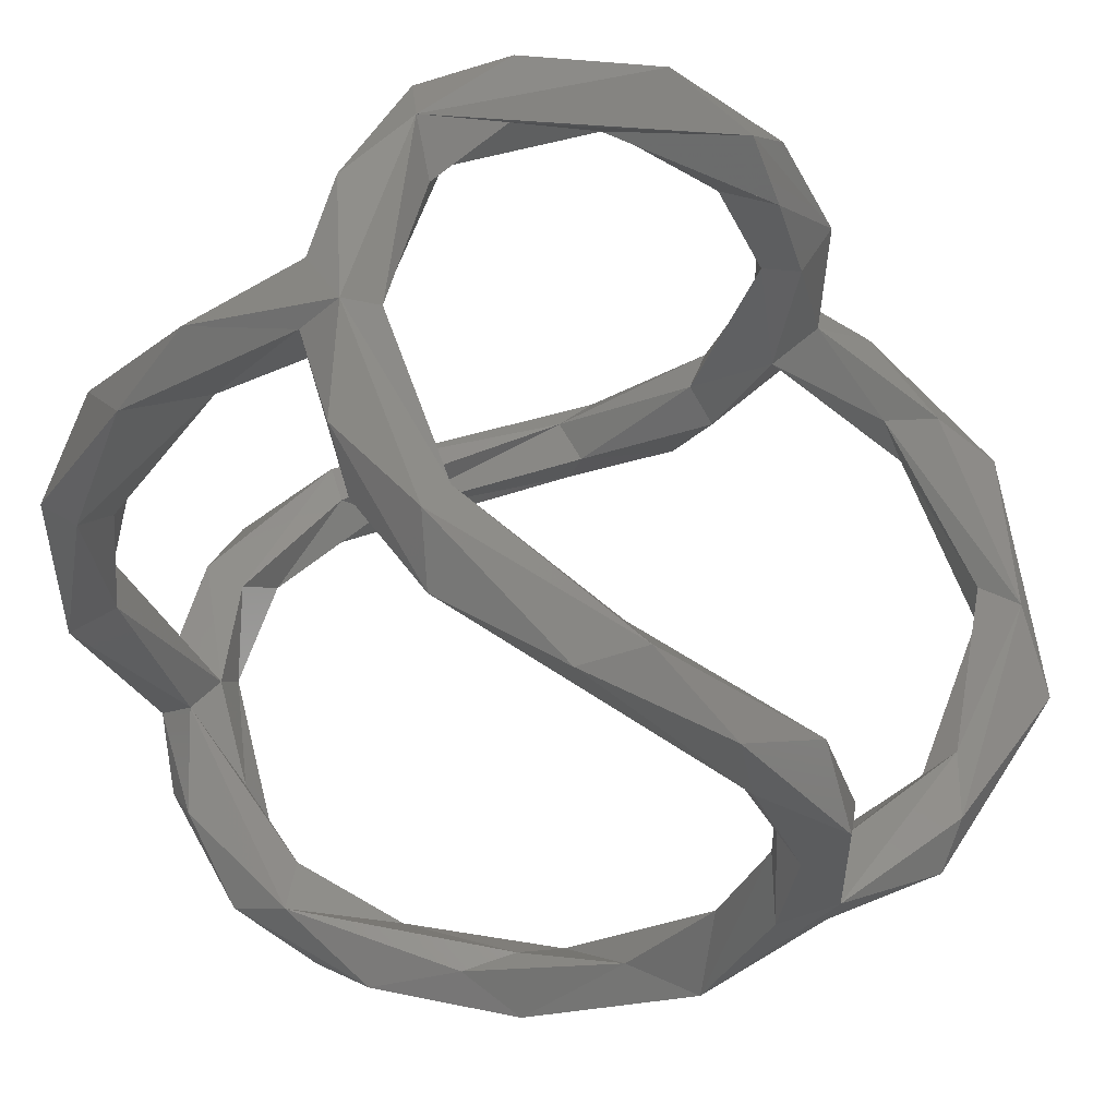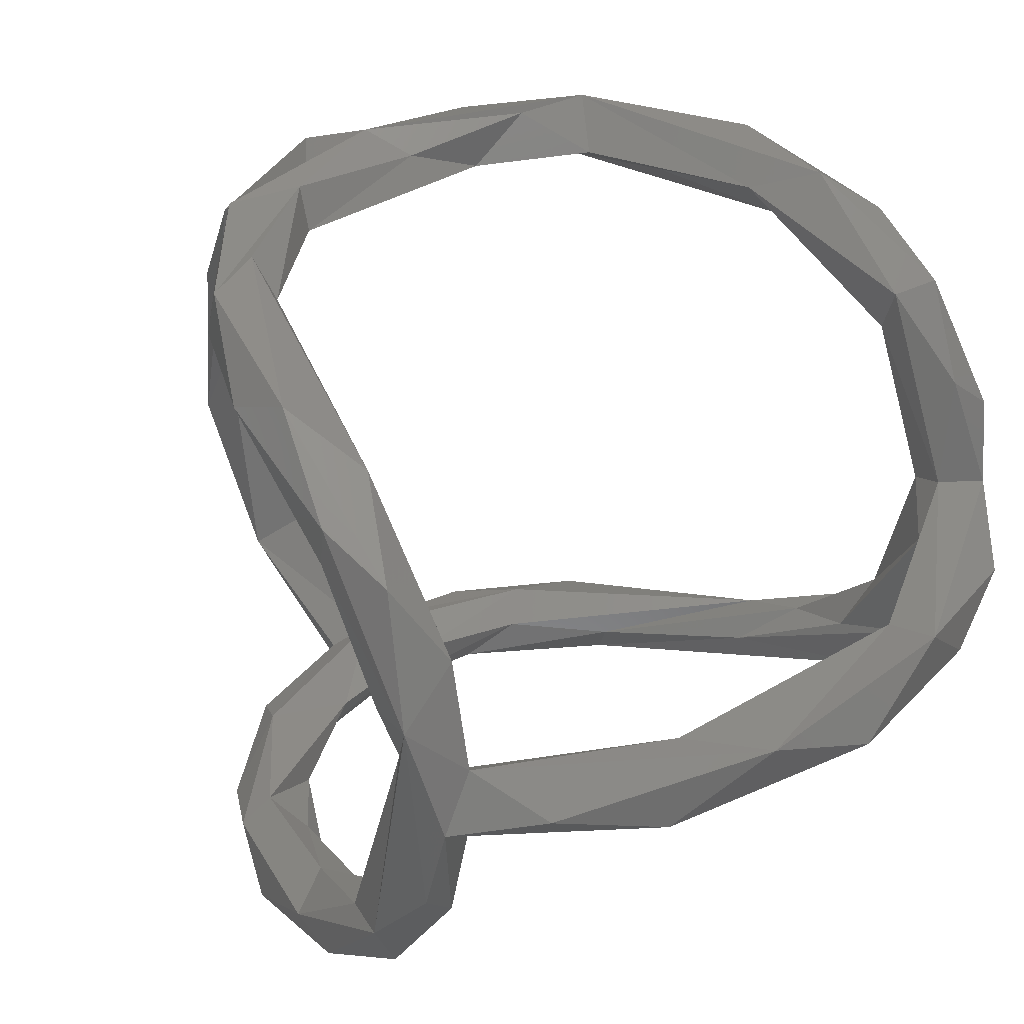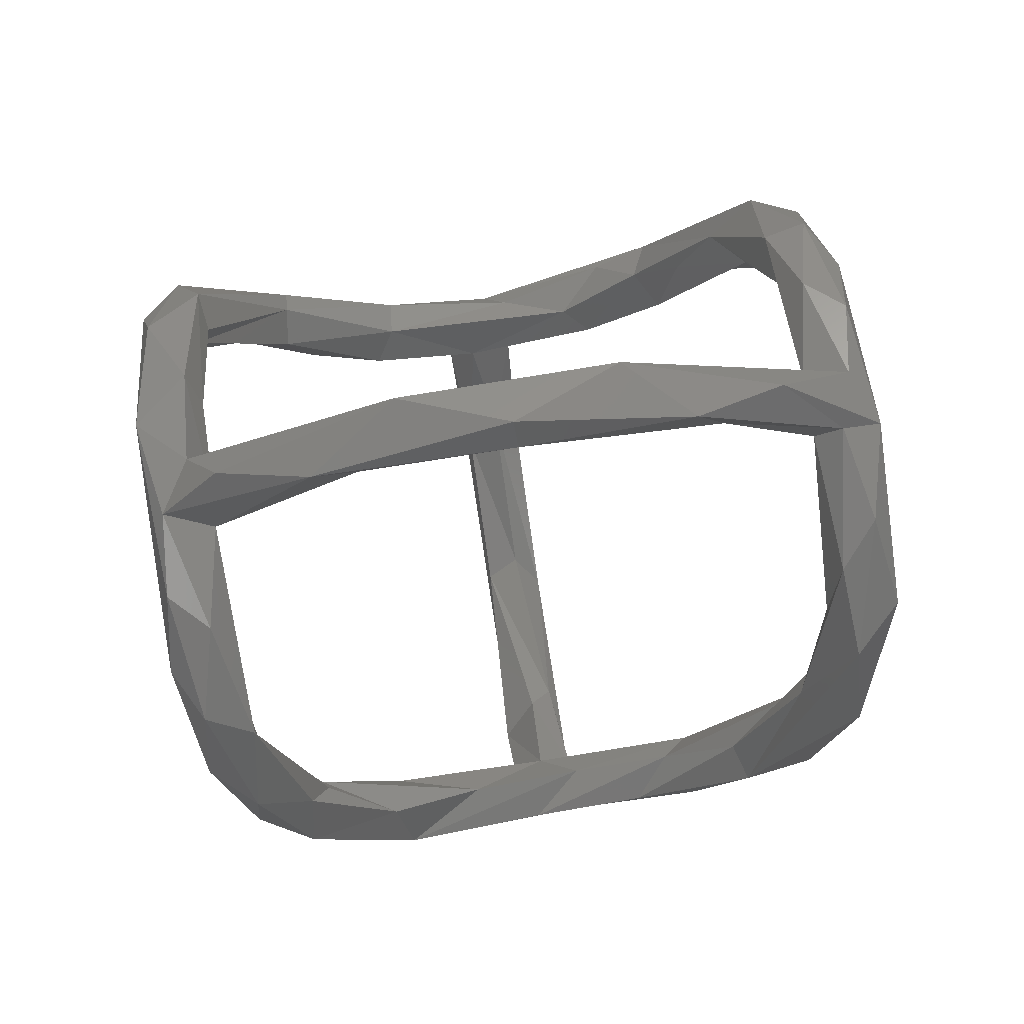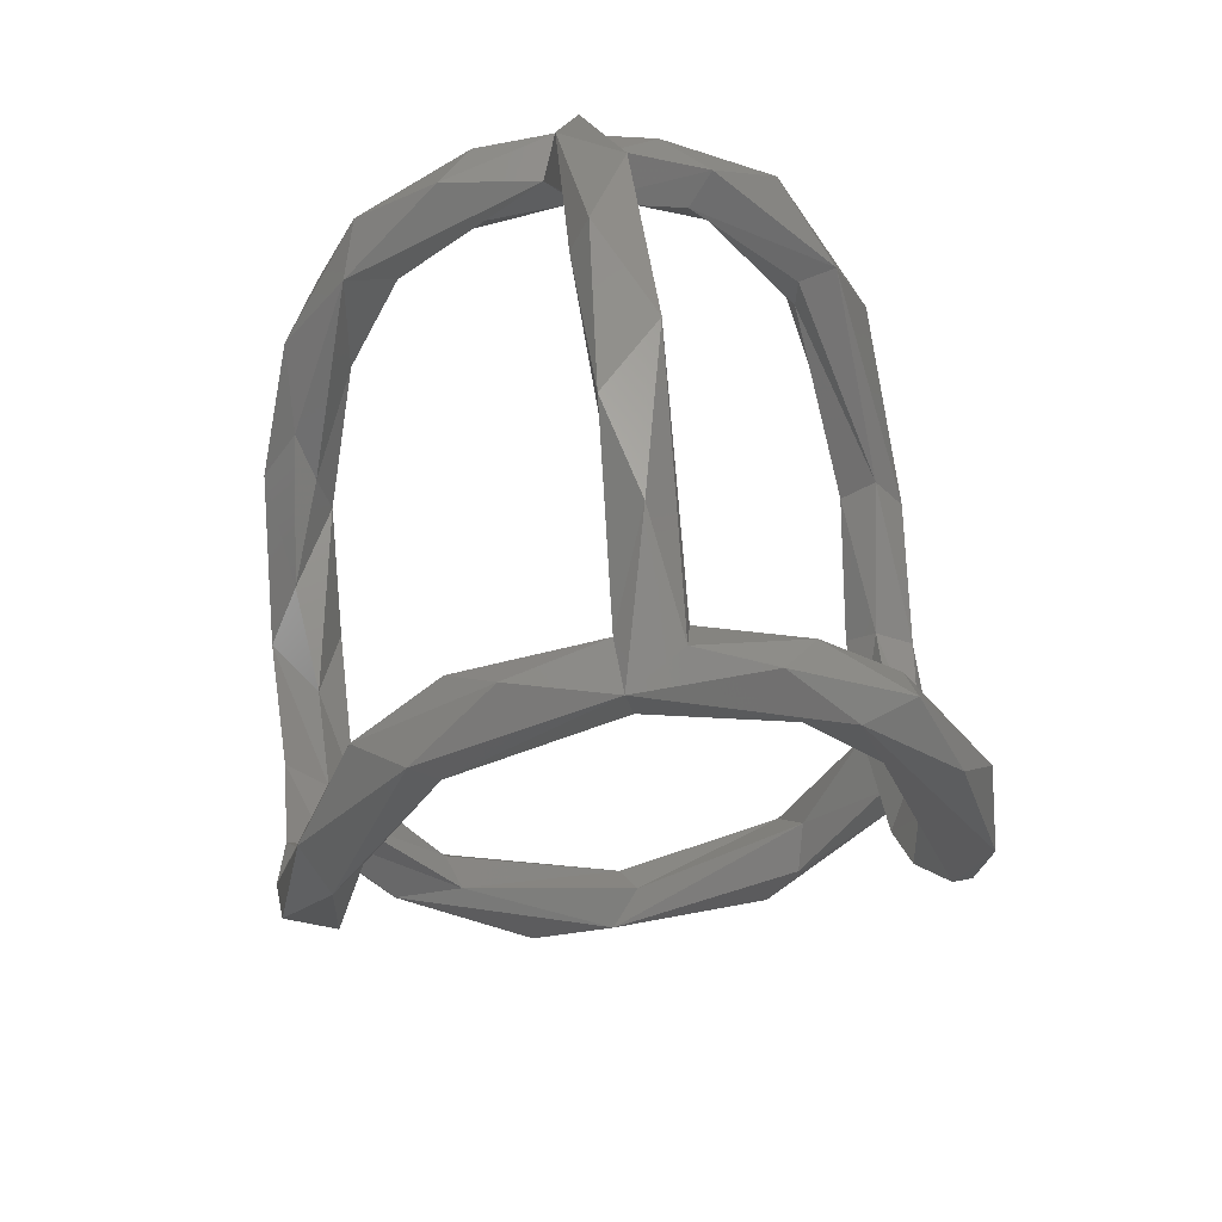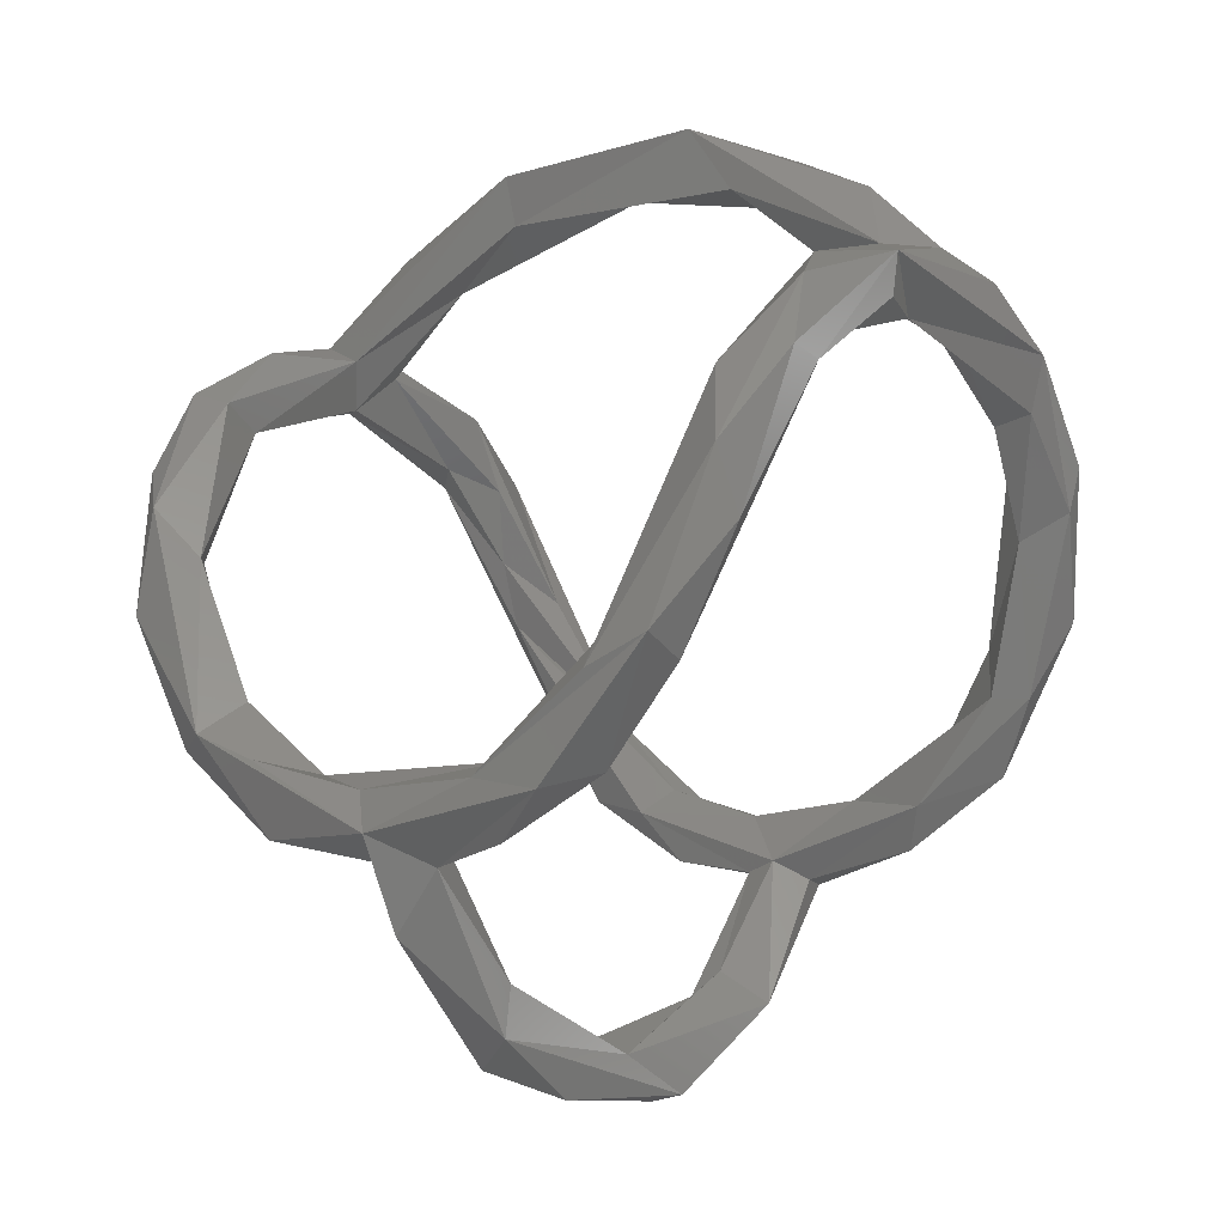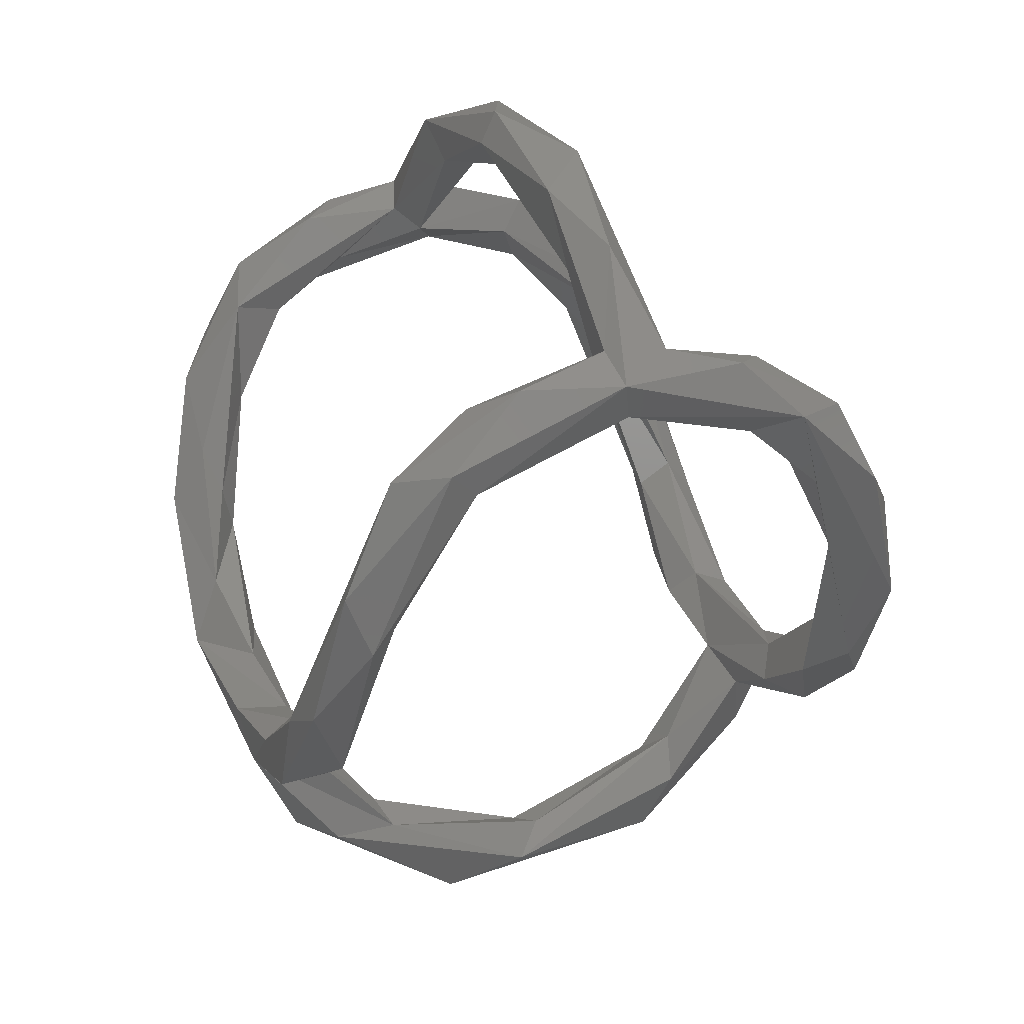
<metadata>
{"format":"stl","ext":"stl","renderer":"f3d","projection":"perspective","resolution":1024,"background":"white","views":[{"elev":-30.8,"azim":-105.4,"up":"+Z"},{"elev":33.9,"azim":137.0,"up":"+Z"},{"elev":77.1,"azim":171.3,"up":"+Y"},{"elev":44.4,"azim":-95.9,"up":"+Y"},{"elev":-7.5,"azim":37.8,"up":"+Y"},{"elev":22.4,"azim":-110.9,"up":"+Y"}]}
</metadata>
<code>
# stl→obj: 146 verts, 300 faces
v 1.717 -138.2 -271.1
v -26.26 -28.9 -325.7
v 25.67 -35.9 -317.2
v 31.05 -186.6 196.5
v -10.12 -97.25 296.8
v -19.96 -215.8 168.2
v 18.04 -244 93.68
v -18.27 -251.8 -86.45
v 29.9 -243.9 -69.74
v -33.23 -146.8 -231.2
v -15.03 -8.12 336
v -38.02 -32.75 280.1
v 9.797 -1.46 263.7
v -8.774 -107.7 203.9
v 37.67 -37.99 297
v 4.338 -12.18 -263.5
v -2e-06 -125.4 -175.2
v 37.04 -157.6 -207.3
v -30.81 -22.92 -271.6
v -24.45 -150.7 -159.6
v 26.83 -203.9 12.79
v -9.518 -192 28.31
v 26.72 -137.7 183.9
v 35.81 -31.75 -284
v -35.82 -222.8 -0.4499
v -35.82 -153.2 197.2
v -123.9 -9.307 -277.2
v -385.6 502.8 -28.11
v -375.5 407.7 -178.8
v -371.6 465.4 -19.02
v -329.8 256.4 -250.7
v -238.8 59.07 -282.2
v -170.3 43.83 -268.7
v -347.8 240 -279.2
v -327.6 323.5 -224.6
v -337.4 418.5 -141.7
v -335.8 459.9 8.276
v -35.08 36.25 -287.5
v -311.4 399.1 -196.7
v -284.9 280.4 -266.6
v -323 476.7 -171
v -315.3 497.1 -29.9
v 17.76 16.07 -331.8
v -141.7 68.27 -290.2
v -104.4 35.52 -331.3
v -215.8 141.9 -298.6
v -229.3 120.1 -335.7
v -333.6 414.8 -252.7
v -341.9 526.1 -33.2
v -341.6 301.1 -304.6
v -361 503.3 -128.7
v -172.3 15.19 -331.9
v -298.7 153.9 -328.9
v -381.6 432 -206.3
v -139.2 20.36 266.1
v -109.3 49.65 285.2
v 108.1 51.4 291.5
v -39.2 32.11 314.1
v -289.4 118.1 290.5
v -354.4 359.4 202.2
v -313.7 267.2 244.1
v -323.8 409.4 167.4
v -358.5 427.6 121.7
v -278.5 264.6 282.6
v -372.6 507.2 102.8
v -358.3 526.6 25.48
v -385.4 446.2 167.8
v -226 72.45 268.9
v -145.9 -9.673 317.5
v -251.9 75.52 321.2
v -197.6 121.2 296.5
v -245.5 174.4 280.8
v -218 88.88 341.7
v -333.2 209.9 313.4
v -158.4 63.85 332.5
v -324.8 316.1 301.8
v -313.9 430.8 216
v -367.9 359.7 264.5
v -356.4 444.3 221.4
v -313.8 505 32.98
v -333.6 498 137
v 364.6 526.4 -17.35
v 300 591 0.7677
v 333.5 524.1 37.47
v 314.3 505.7 -33.54
v 203.9 638.6 -29.81
v -214.6 572.5 -20.79
v -275.1 611.2 -0.4094
v -107.7 617.7 21.64
v -112.1 667.7 31.53
v 0.9614 690.2 -18.31
v -1.126 657.2 -35.7
v -180.9 648 -29.2
v 158.5 600.3 -21.89
v 315 477.1 -0.5272
v 162 606.9 27.73
v 30.96 623 3e-06
v 111.7 675.8 26.46
v 321.6 391.3 -182.2
v 364.6 398.6 -177.8
v 339.6 443 -97.5
v 176.9 37.62 -267.8
v 85.94 48.24 -293.2
v 153.3 -5.075 -291.2
v 297.9 139 -282.8
v 263.6 140.8 -267
v 315.6 286.8 -236.1
v 365.4 312.5 -248
v 250.2 65.71 -311.6
v 170.5 36.76 -340.7
v 254.4 189.9 -280.5
v 352.8 454.7 22.94
v 372.3 508.5 -100.1
v 384.1 499 88.63
v 384.8 450.2 -167.1
v 184.7 104.3 -310.5
v 271 239.3 -298.5
v 310.8 402.8 -236.5
v 279.4 178.7 -335.2
v 334.9 214.2 -307.1
v 324.8 316.1 -301.8
v 367.9 359.7 -264.5
v 356.4 444.3 -221.4
v 333.6 498 -137
v 307.9 366.4 224.6
v 313.4 377.2 264.2
v 315.5 462 110.7
v 327.6 497.1 135.6
v 327.1 321.2 226
v 372.7 383.2 198.5
v 288.2 126.8 281.8
v 234.8 129.9 269.9
v 209.9 38.09 280
v 129.4 21.6 264.9
v 104.4 35.52 331.3
v 229.5 154.9 305.3
v 229.3 120.1 335.7
v 341.6 301.1 304.6
v 363.9 458.6 206.9
v 178.7 22.57 334.4
v 117.6 -19.79 306.2
v 347.8 240 279.2
v 349.2 421 134.3
v 379 457.8 89.65
v 292.9 146.4 332
v 375.4 390.1 238.7
f 1 2 3
f 4 5 6
f 4 6 7
f 7 6 8
f 7 8 9
f 9 8 1
f 8 10 1
f 1 10 2
f 11 12 5
f 12 13 14
f 5 15 11
f 16 17 18
f 16 19 17
f 17 20 21
f 17 21 18
f 18 21 9
f 9 21 4
f 9 4 7
f 20 22 21
f 21 22 23
f 21 23 4
f 4 23 15
f 4 15 5
f 22 14 23
f 23 14 13
f 23 13 15
f 24 16 18
f 3 24 18
f 10 8 25
f 25 8 6
f 25 6 26
f 26 6 5
f 26 5 12
f 19 2 20
f 20 2 10
f 20 10 25
f 26 12 14
f 18 1 3
f 20 17 19
f 9 1 18
f 22 20 25
f 14 22 25
f 14 25 26
f 2 19 27
f 28 29 30
f 31 32 33
f 33 32 27
f 33 27 19
f 33 19 16
f 34 32 31
f 34 31 29
f 31 35 29
f 29 35 36
f 29 36 30
f 37 30 36
f 33 16 38
f 39 40 41
f 39 41 42
f 38 43 44
f 44 43 45
f 44 45 46
f 40 46 47
f 40 47 48
f 40 48 41
f 42 41 49
f 46 45 47
f 47 50 48
f 41 48 51
f 41 51 49
f 45 43 2
f 52 2 27
f 52 27 32
f 52 32 53
f 53 32 34
f 54 34 29
f 54 29 28
f 50 53 34
f 50 34 54
f 51 54 28
f 48 50 54
f 48 54 51
f 51 28 49
f 36 39 42
f 36 42 37
f 45 2 52
f 33 38 44
f 47 45 52
f 47 52 53
f 47 53 50
f 33 44 31
f 31 44 46
f 31 46 35
f 35 46 40
f 35 40 39
f 35 39 36
f 13 55 56
f 13 56 57
f 57 56 58
f 59 60 61
f 61 60 62
f 62 60 63
f 63 37 62
f 61 62 64
f 65 66 28
f 65 28 67
f 67 28 30
f 12 55 13
f 61 68 59
f 55 12 69
f 55 69 68
f 68 69 59
f 69 12 11
f 69 70 59
f 56 55 71
f 71 55 68
f 71 68 72
f 72 68 61
f 72 61 64
f 73 74 70
f 59 74 67
f 59 67 60
f 58 75 11
f 71 72 64
f 58 56 75
f 75 73 11
f 11 73 69
f 69 73 70
f 75 56 71
f 73 75 71
f 73 71 64
f 73 64 76
f 76 64 77
f 74 78 67
f 60 67 63
f 59 70 74
f 76 77 79
f 73 76 74
f 74 76 78
f 62 37 80
f 77 81 79
f 79 81 65
f 77 64 62
f 78 76 79
f 77 62 80
f 67 78 79
f 67 79 65
f 63 30 37
f 81 77 80
f 63 67 30
f 65 81 66
f 80 66 81
f 82 83 84
f 85 86 82
f 82 86 83
f 37 87 80
f 28 66 88
f 28 88 49
f 42 87 37
f 89 90 80
f 91 92 93
f 91 93 90
f 90 93 88
f 90 88 66
f 90 66 80
f 94 95 96
f 94 96 97
f 87 89 80
f 94 97 92
f 97 87 92
f 92 87 93
f 93 87 49
f 93 49 88
f 97 89 87
f 87 42 49
f 85 95 94
f 86 85 94
f 86 94 92
f 86 92 91
f 98 83 86
f 98 86 91
f 98 91 90
f 84 83 98
f 96 95 84
f 96 84 98
f 96 98 89
f 89 98 90
f 89 97 96
f 99 100 101
f 16 102 103
f 16 103 38
f 16 24 102
f 102 24 104
f 102 105 106
f 106 105 107
f 107 105 108
f 107 108 100
f 102 104 109
f 102 109 105
f 104 24 3
f 3 2 110
f 110 2 43
f 104 110 109
f 110 43 38
f 110 38 103
f 107 100 99
f 101 85 99
f 107 111 106
f 112 95 101
f 113 82 114
f 113 114 115
f 103 102 106
f 116 103 106
f 116 106 111
f 117 111 118
f 103 116 110
f 110 116 119
f 110 119 109
f 109 119 120
f 120 108 105
f 3 110 104
f 116 111 117
f 119 116 117
f 119 117 121
f 121 117 118
f 120 122 108
f 105 109 120
f 121 118 123
f 119 121 120
f 120 121 122
f 118 111 107
f 118 107 99
f 85 101 95
f 122 115 108
f 118 124 123
f 123 124 113
f 122 121 123
f 118 99 85
f 108 115 100
f 115 122 123
f 115 123 113
f 100 112 101
f 85 124 118
f 100 115 112
f 113 124 82
f 85 82 124
f 112 115 114
f 125 126 127
f 127 126 128
f 127 128 95
f 95 128 84
f 84 114 82
f 129 130 131
f 129 131 132
f 132 131 133
f 132 133 134
f 57 58 135
f 57 135 136
f 136 137 126
f 136 135 137
f 58 11 135
f 137 138 126
f 126 139 128
f 135 11 140
f 140 11 15
f 141 15 134
f 141 134 133
f 142 131 130
f 130 143 144
f 15 13 134
f 130 129 143
f 144 112 114
f 126 125 136
f 136 132 57
f 125 129 136
f 136 129 132
f 95 112 127
f 140 141 133
f 140 133 145
f 145 133 131
f 145 131 142
f 146 142 130
f 146 130 114
f 114 130 144
f 138 145 142
f 138 142 146
f 139 146 114
f 140 15 141
f 139 138 146
f 13 57 134
f 135 140 145
f 132 134 57
f 137 135 145
f 137 145 138
f 126 138 139
f 128 139 114
f 128 114 84
f 129 125 143
f 143 125 127
f 143 127 112
f 143 112 144

</code>
